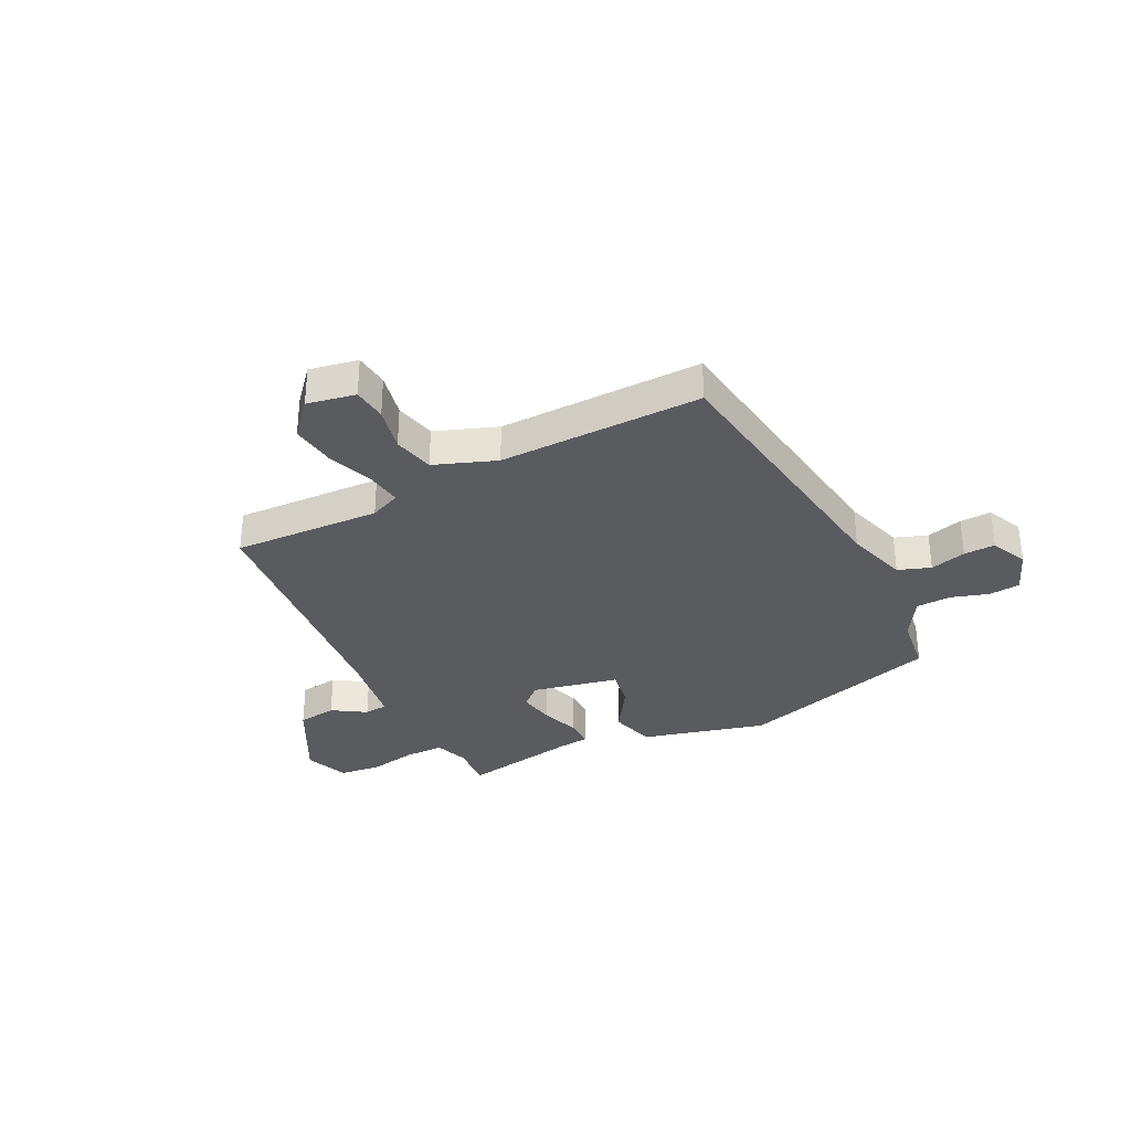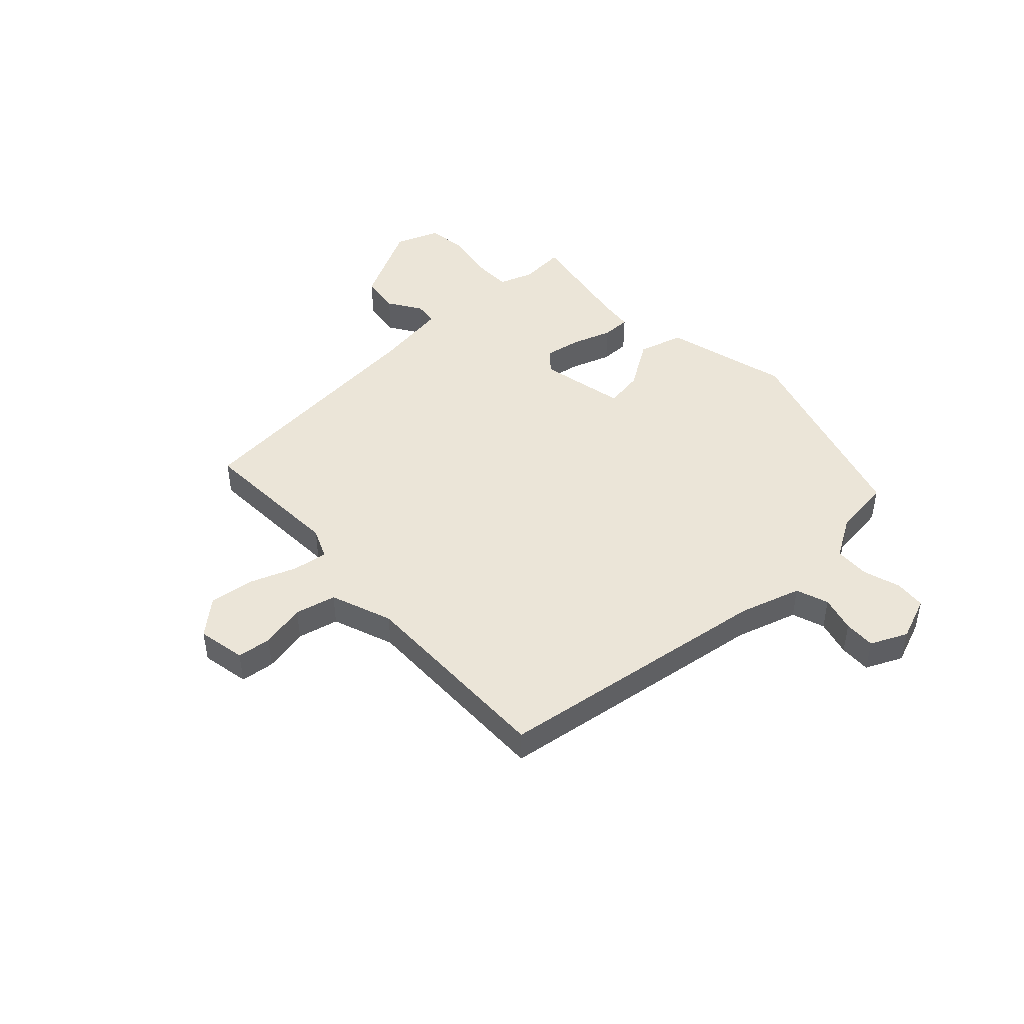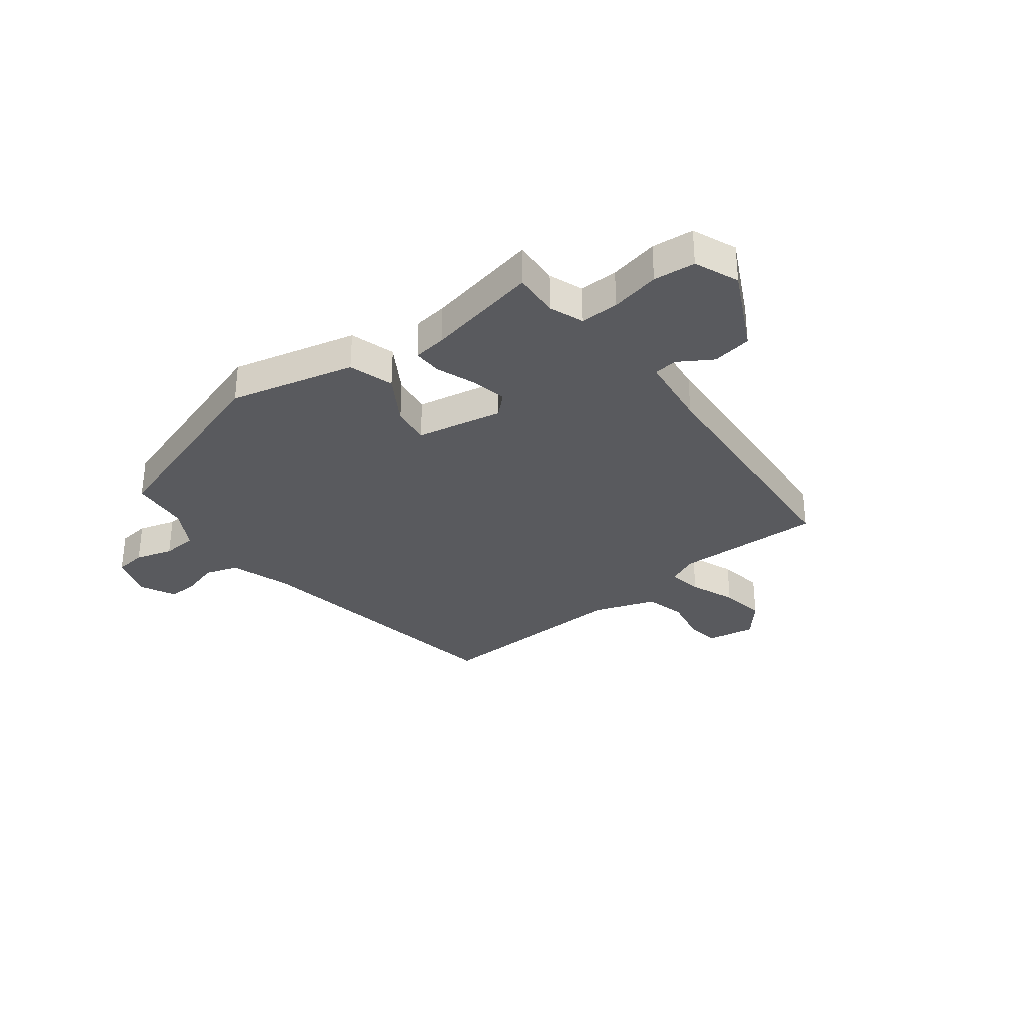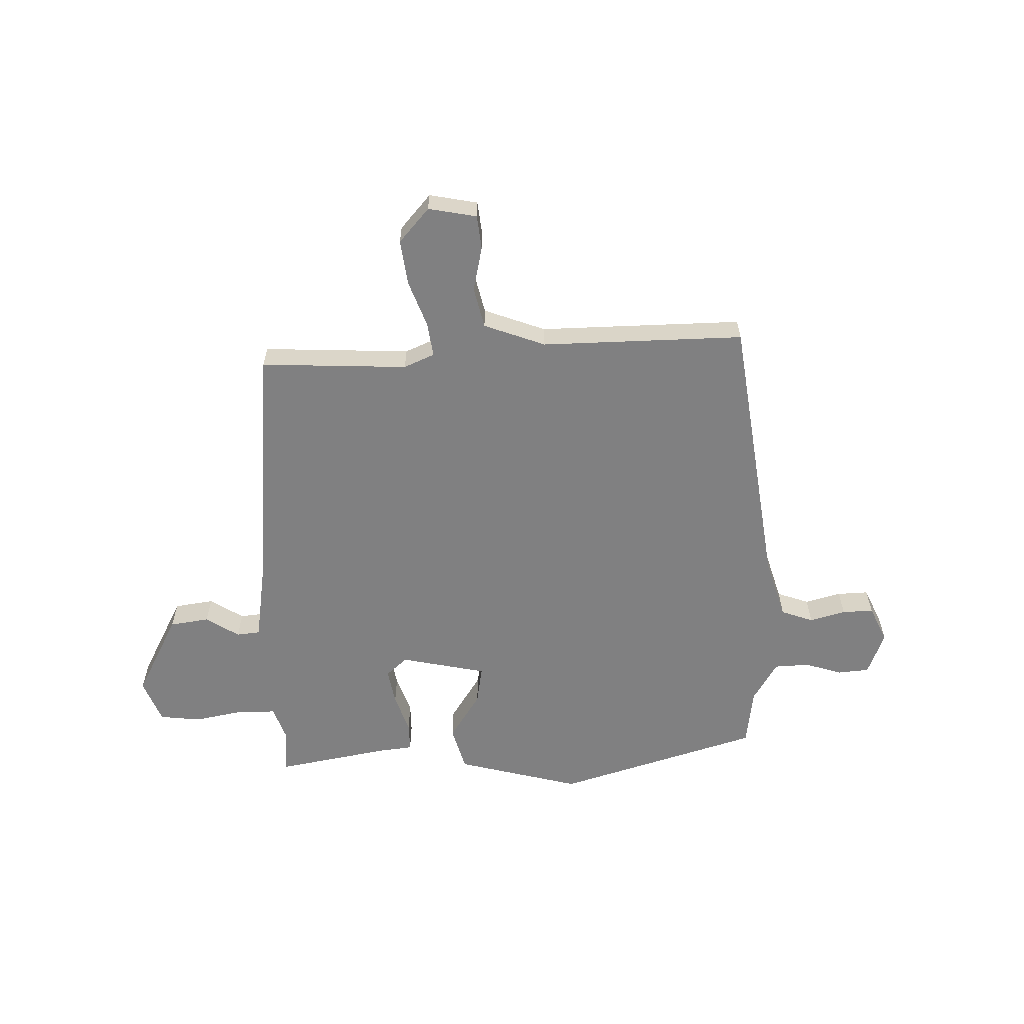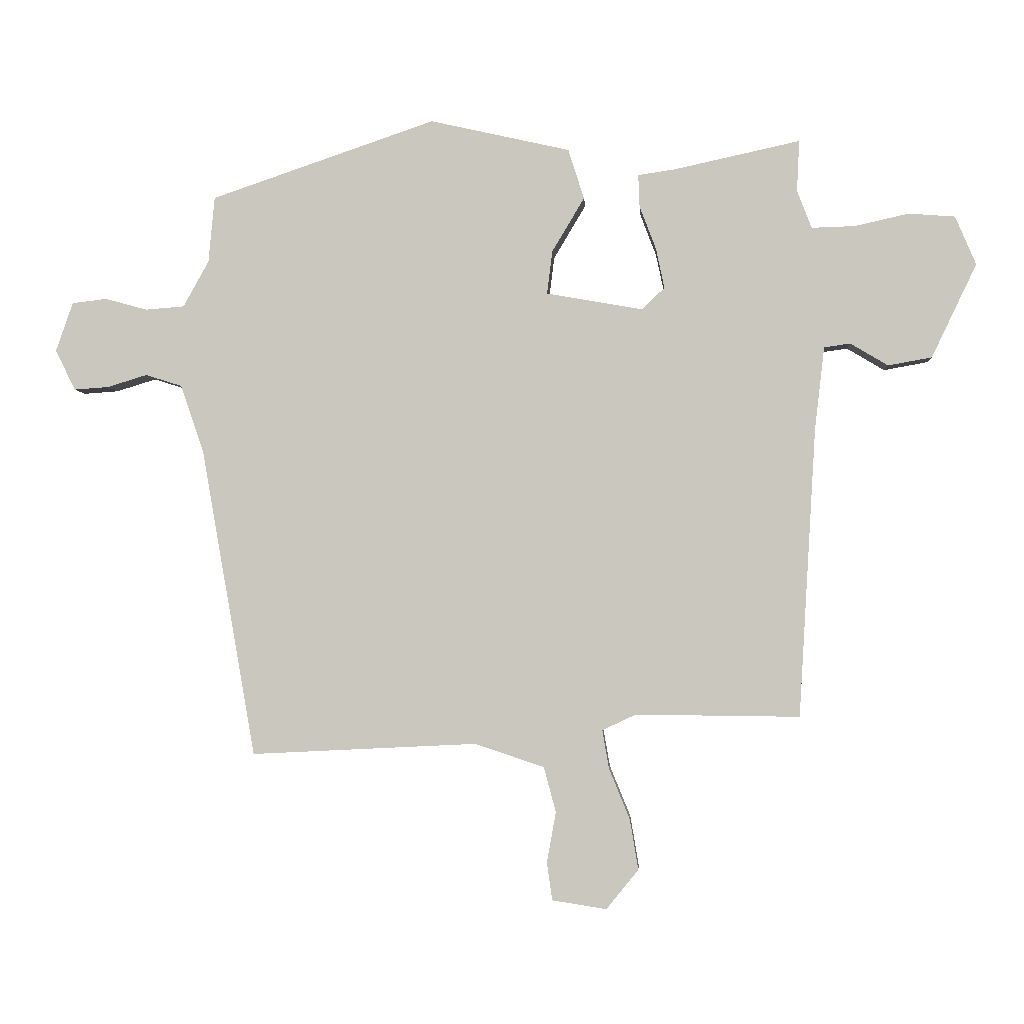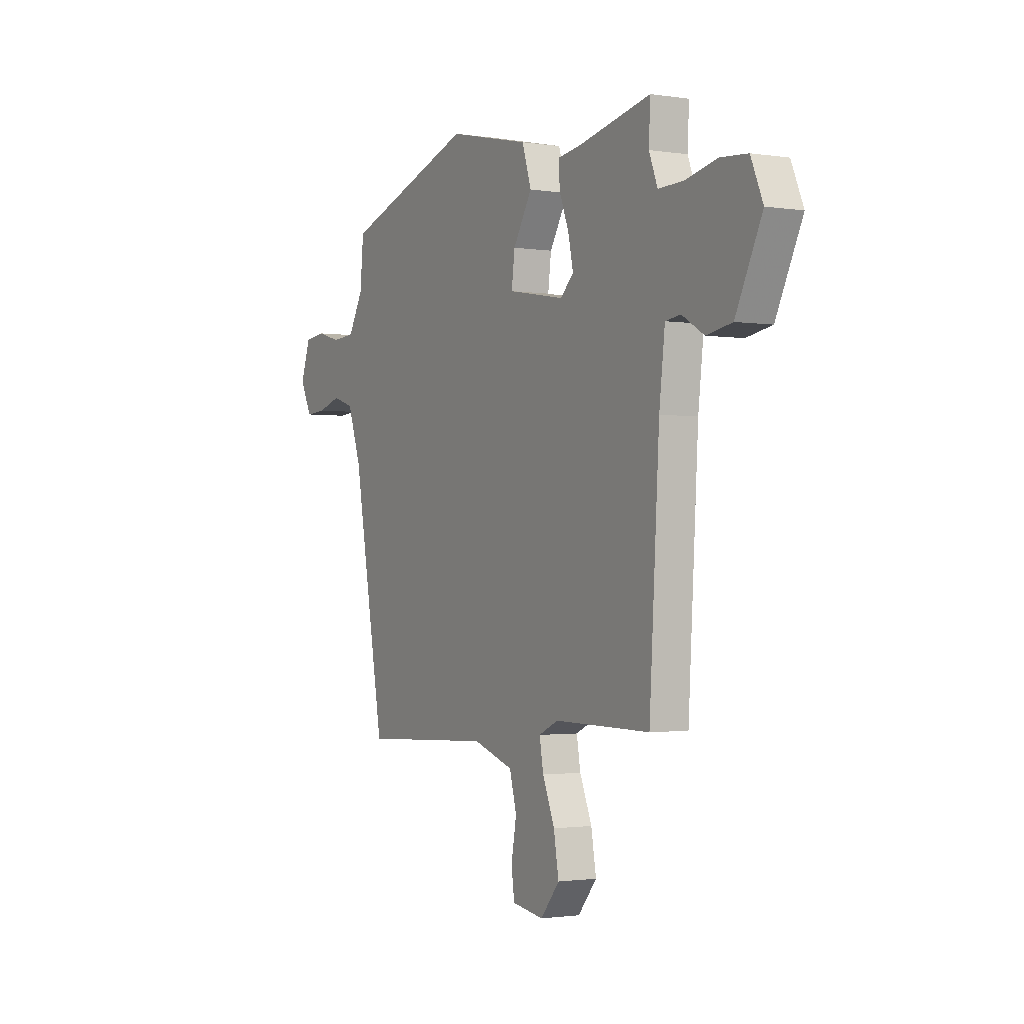
<metadata>
{"format":"obj","ext":"obj","renderer":"f3d","projection":"perspective","resolution":1024,"background":"white","views":[{"elev":-32.9,"azim":-155.3,"up":"+Y"},{"elev":45.7,"azim":-134.9,"up":"+Y"},{"elev":-31.7,"azim":36.8,"up":"+Y"},{"elev":-60.1,"azim":179.6,"up":"+Y"},{"elev":-2.9,"azim":3.7,"up":"+Z"},{"elev":-1.6,"azim":60.4,"up":"+Z"}]}
</metadata>
<code>
v -0.42 0.07 -0.519
v -0.509 0.07 -0.012
v -0.547 0.07 0.099
v -0.607 0.07 0.118
v -0.672 0.07 0.098
v -0.729 0.07 0.094
v -0.762 0.07 0.16
v -0.734 0.07 0.241
v -0.677 0.07 0.248
v -0.608 0.07 0.229
v -0.544 0.07 0.234
v -0.502 0.07 0.31
v -0.492 0.07 0.418
v -0.123 0.07 0.544
v 0.107 0.07 0.492
v 0.133 0.07 0.41
v 0.08 0.07 0.321
v 0.071 0.07 0.25
v 0.23 0.07 0.222
v 0.267 0.07 0.258
v 0.253 0.07 0.324
v 0.226 0.07 0.395
v 0.224 0.07 0.448
v 0.285 0.07 0.457
v 0.492 0.07 0.502
v 0.488 0.07 0.418
v 0.512 0.07 0.356
v 0.583 0.07 0.358
v 0.672 0.07 0.378
v 0.748 0.07 0.372
v 0.782 0.07 0.292
v 0.708 0.07 0.138
v 0.636 0.07 0.125
v 0.574 0.07 0.162
v 0.531 0.07 0.156
v 0.515 0.07 0.018
v 0.487 0.07 -0.455
v 0.217 0.07 -0.452
v 0.162 0.07 -0.478
v 0.173 0.07 -0.541
v 0.207 0.07 -0.624
v 0.221 0.07 -0.707
v 0.168 0.07 -0.772
v 0.079 0.07 -0.758
v 0.07 0.07 -0.696
v 0.085 0.07 -0.613
v 0.065 0.07 -0.539
v -0.049 0.07 -0.501
v -0.42 0 -0.519
v -0.509 0 -0.012
v -0.547 0 0.099
v -0.607 0 0.118
v -0.672 0 0.098
v -0.729 0 0.094
v -0.762 0 0.16
v -0.734 0 0.241
v -0.677 0 0.248
v -0.608 0 0.229
v -0.544 0 0.234
v -0.502 0 0.31
v -0.492 0 0.418
v -0.123 0 0.544
v 0.107 0 0.492
v 0.133 0 0.41
v 0.08 0 0.321
v 0.071 0 0.25
v 0.23 0 0.222
v 0.267 0 0.258
v 0.253 0 0.324
v 0.226 0 0.395
v 0.224 0 0.448
v 0.285 0 0.457
v 0.492 0 0.502
v 0.488 0 0.418
v 0.512 0 0.356
v 0.583 0 0.358
v 0.672 0 0.378
v 0.748 0 0.372
v 0.782 0 0.292
v 0.708 0 0.138
v 0.636 0 0.125
v 0.574 0 0.162
v 0.531 0 0.156
v 0.515 0 0.018
v 0.487 0 -0.455
v 0.217 0 -0.452
v 0.162 0 -0.478
v 0.173 0 -0.541
v 0.207 0 -0.624
v 0.221 0 -0.707
v 0.168 0 -0.772
v 0.079 0 -0.758
v 0.07 0 -0.696
v 0.085 0 -0.613
v 0.065 0 -0.539
v -0.049 0 -0.501
f 43 44 45 46
f 43 46 47
f 40 41 42 43
f 39 40 43 47
f 36 37 38
f 35 36 38 39
f 31 32 33 34
f 31 34 35
f 28 29 30 31
f 27 28 31 35
f 26 27 35 39
f 24 25 26
f 21 22 23 24
f 20 21 24 26
f 19 20 26 39
f 14 15 16 17
f 12 13 14 17
f 11 12 17 18
f 10 11 18 19
f 8 9 10
f 7 8 10
f 4 5 6 7
f 4 7 10 19
f 48 1 2
f 48 2 3
f 47 48 3
f 39 47 3
f 19 39 3
f 3 4 19
f 94 93 92 91
f 95 94 91
f 91 90 89 88
f 95 91 88 87
f 86 85 84
f 87 86 84 83
f 82 81 80 79
f 83 82 79
f 79 78 77 76
f 83 79 76 75
f 87 83 75 74
f 74 73 72
f 72 71 70 69
f 74 72 69 68
f 87 74 68 67
f 65 64 63 62
f 65 62 61 60
f 66 65 60 59
f 67 66 59 58
f 58 57 56
f 58 56 55
f 55 54 53 52
f 67 58 55 52
f 50 49 96
f 51 50 96
f 51 96 95
f 51 95 87
f 51 87 67
f 67 52 51
f 1 49 50 2
f 2 50 51 3
f 3 51 52 4
f 4 52 53 5
f 5 53 54 6
f 6 54 55 7
f 7 55 56 8
f 8 56 57 9
f 9 57 58 10
f 10 58 59 11
f 11 59 60 12
f 12 60 61 13
f 13 61 62 14
f 14 62 63 15
f 15 63 64 16
f 16 64 65 17
f 17 65 66 18
f 18 66 67 19
f 19 67 68 20
f 20 68 69 21
f 21 69 70 22
f 22 70 71 23
f 23 71 72 24
f 24 72 73 25
f 25 73 74 26
f 26 74 75 27
f 27 75 76 28
f 28 76 77 29
f 29 77 78 30
f 30 78 79 31
f 31 79 80 32
f 32 80 81 33
f 33 81 82 34
f 34 82 83 35
f 35 83 84 36
f 36 84 85 37
f 37 85 86 38
f 38 86 87 39
f 39 87 88 40
f 40 88 89 41
f 41 89 90 42
f 42 90 91 43
f 43 91 92 44
f 44 92 93 45
f 45 93 94 46
f 46 94 95 47
f 47 95 96 48
f 48 96 49 1

</code>
